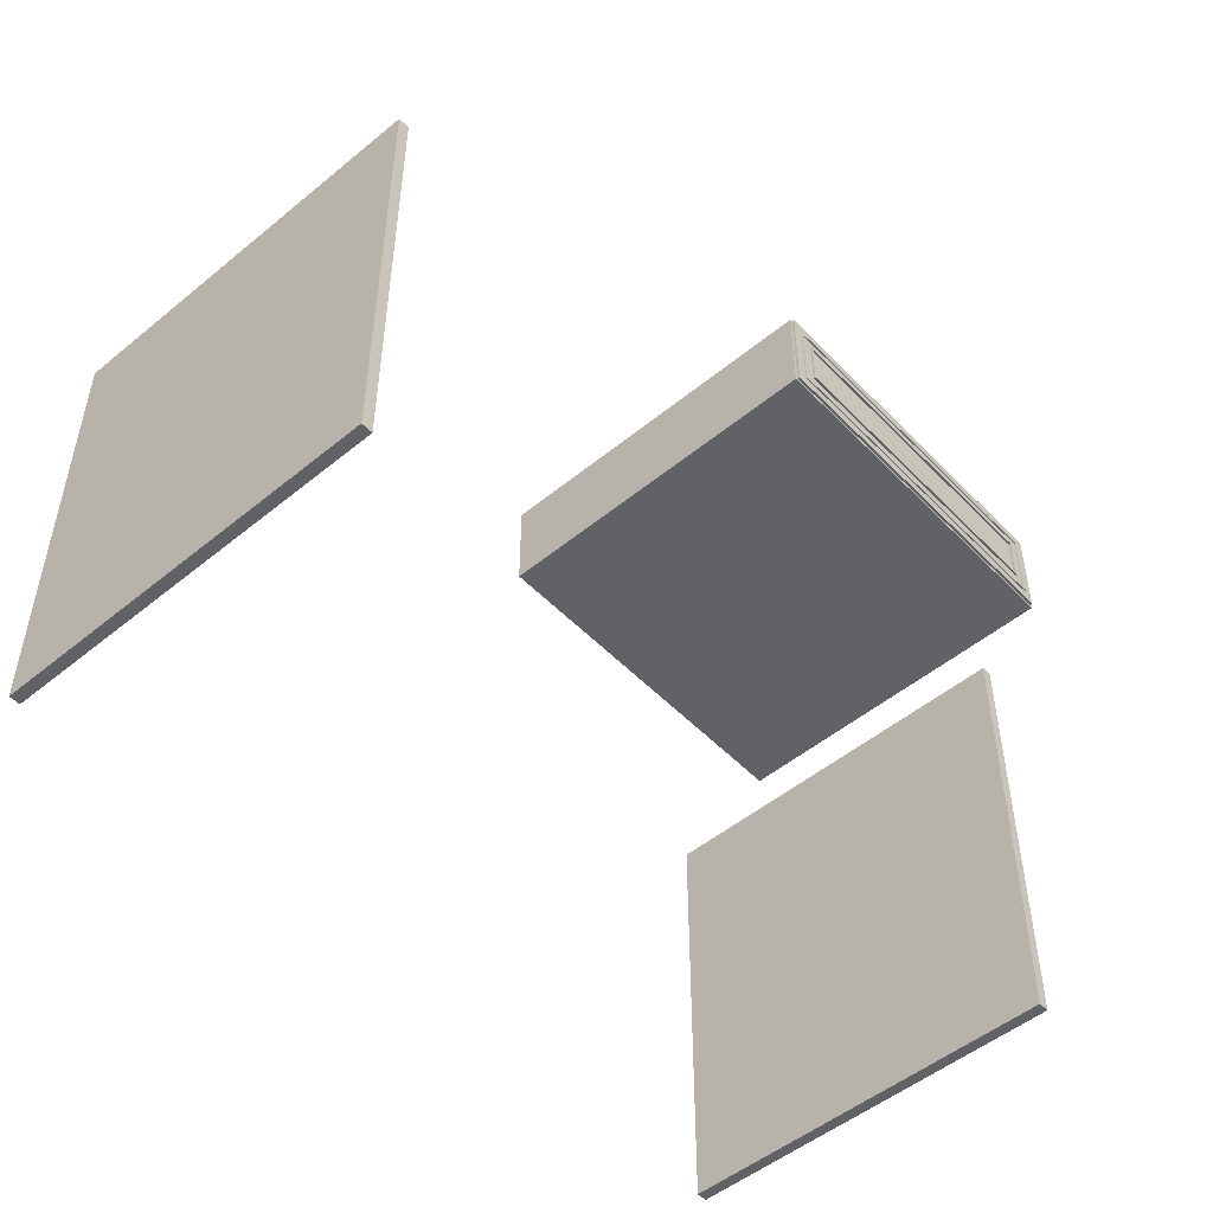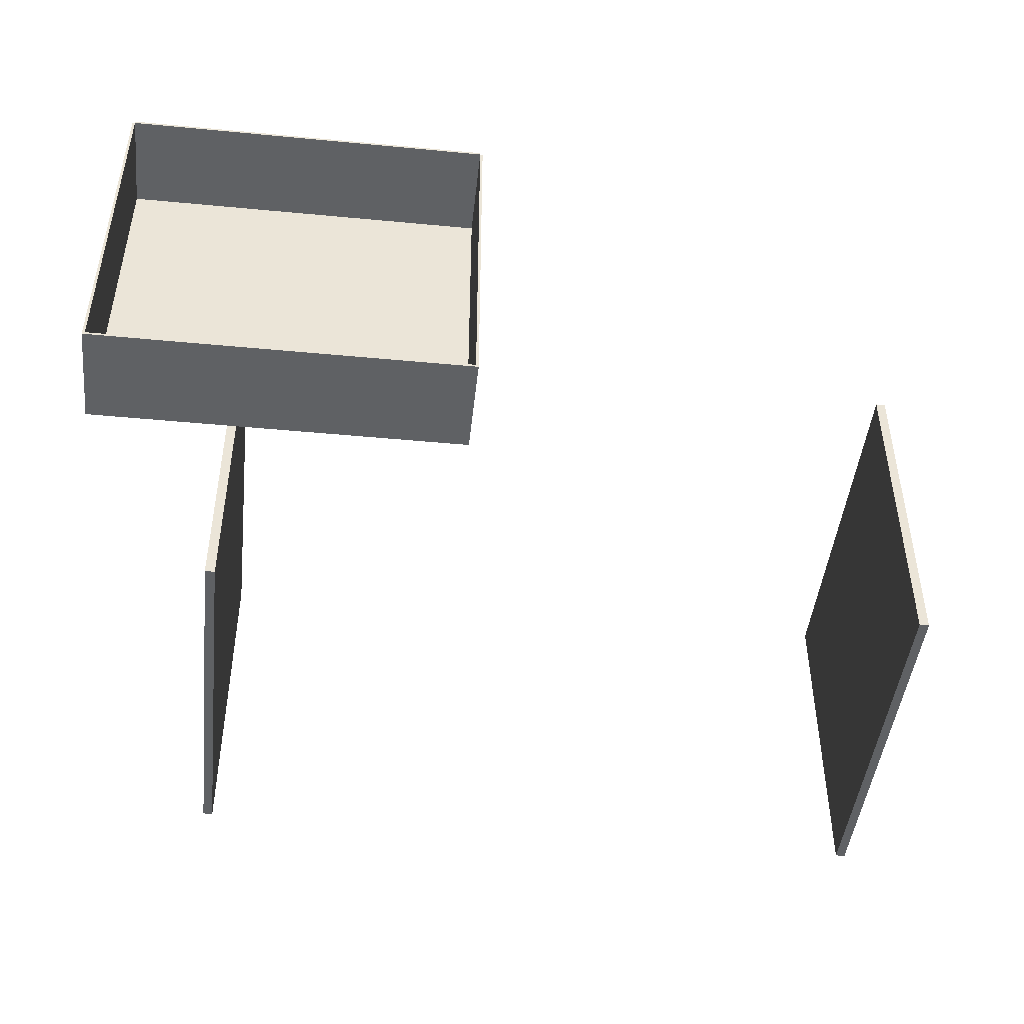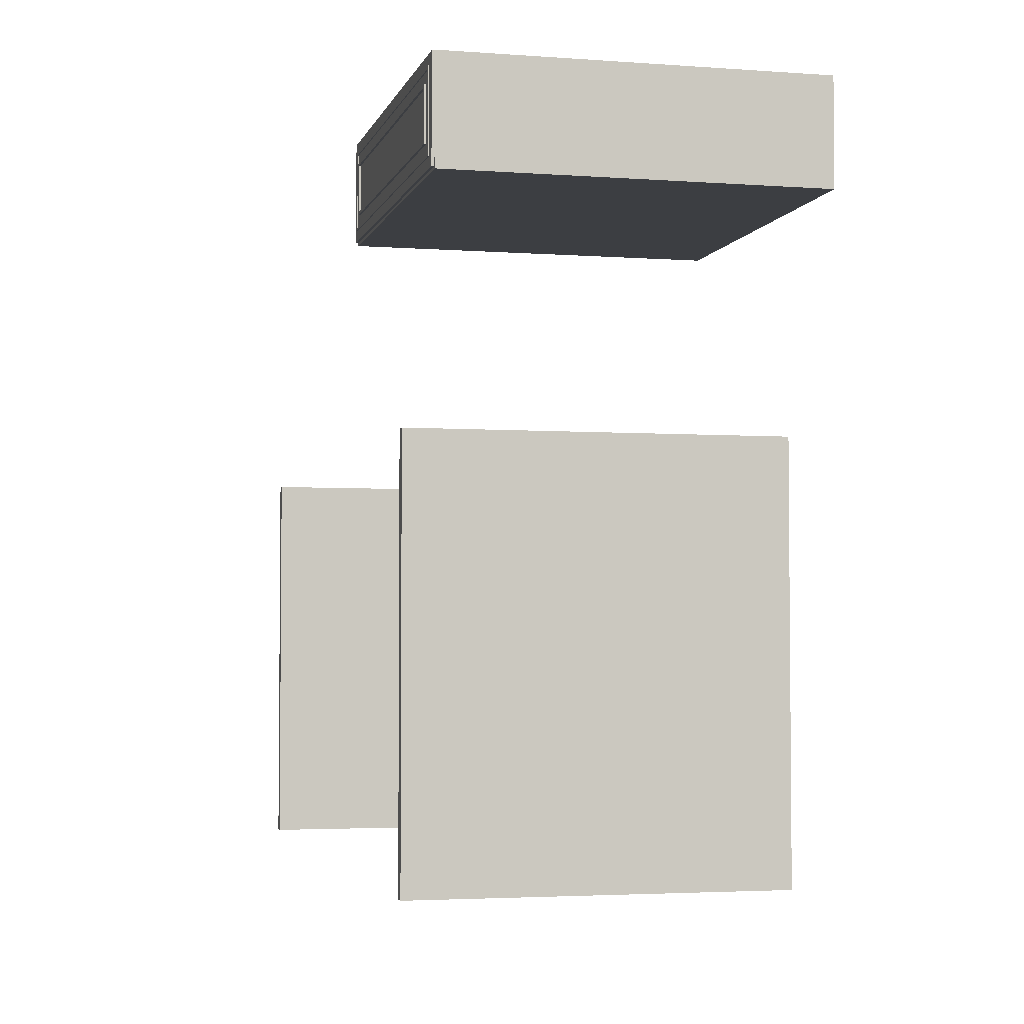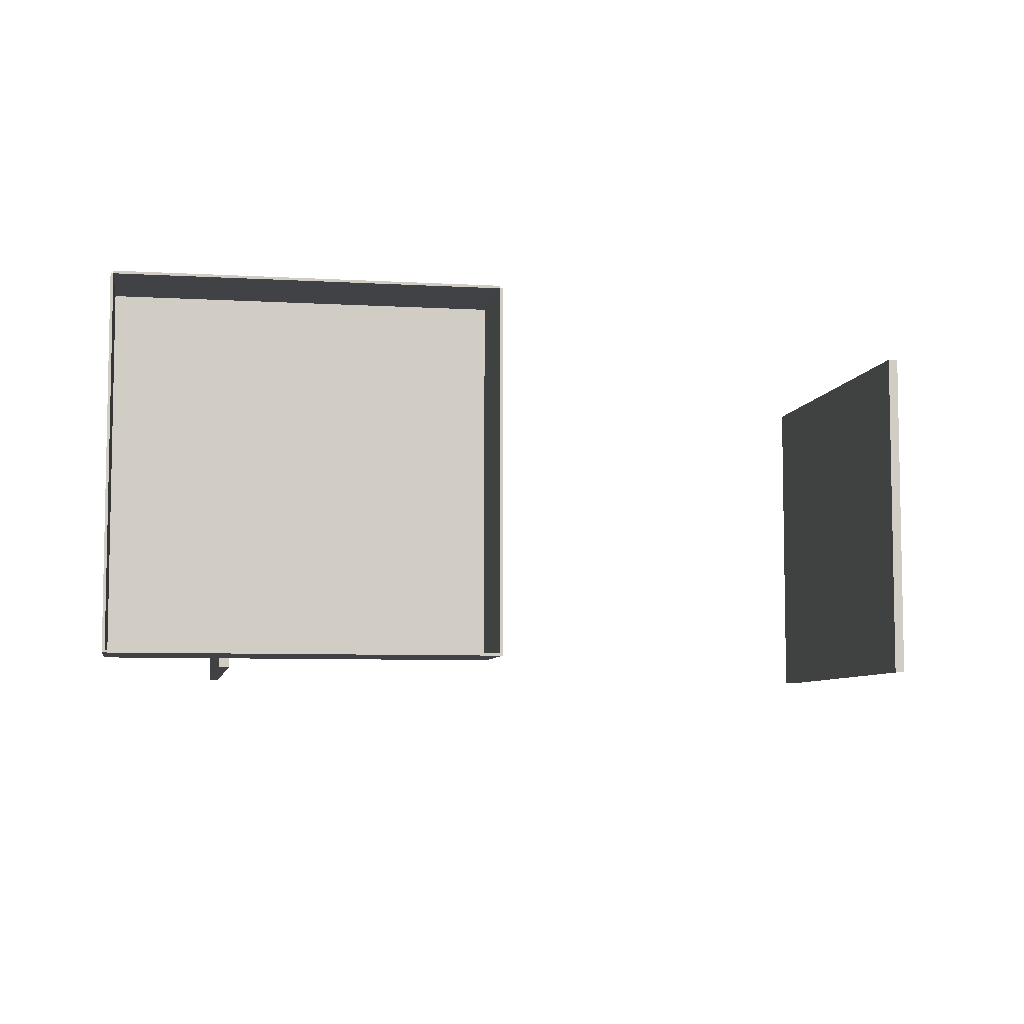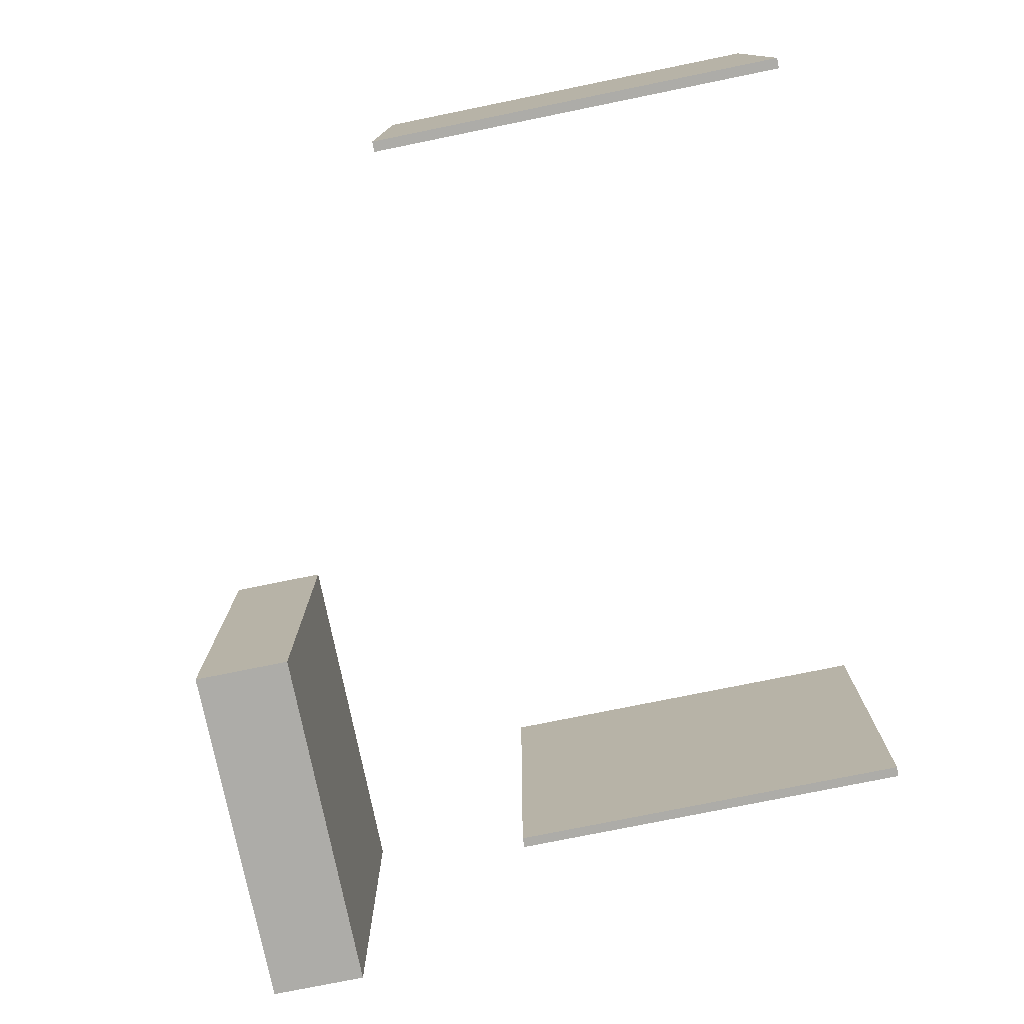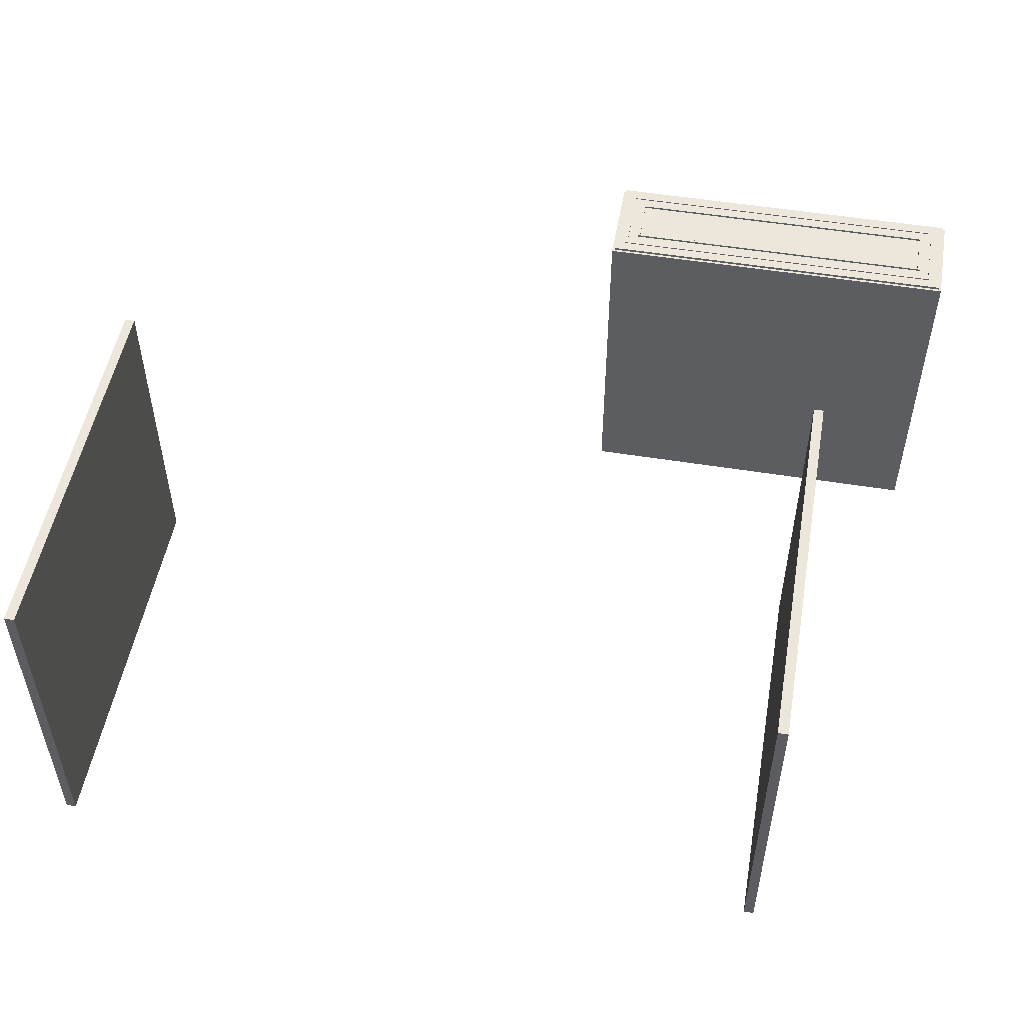
<metadata>
{"format":"obj","ext":"obj","renderer":"f3d","projection":"perspective","resolution":1024,"background":"white","views":[{"elev":-50.7,"azim":-48.1,"up":"+Y"},{"elev":-46.1,"azim":173.8,"up":"+Z"},{"elev":-3.4,"azim":76.2,"up":"+Y"},{"elev":-6.7,"azim":170.2,"up":"+Z"},{"elev":-76.6,"azim":-78.5,"up":"+Z"},{"elev":51.6,"azim":10.0,"up":"+Z"}]}
</metadata>
<code>
v 150 0 70
v 150 0 0
v 150 80 0
v 150 80 70
v 148 0 70
v 150 0 70
v 150 80 70
v 148 80 70
v 148 0 0
v 148 0 70
v 148 80 70
v 148 80 0
v 150 0 0
v 148 0 0
v 148 80 0
v 150 80 0
v 150 80 0
v 148 80 0
v 148 80 70
v 150 80 70
v 148 0 0
v 150 0 0
v 150 0 70
v 148 0 70
v 0 0 0
v 0 0 70
v 0 80 70
v 0 80 0
v 2 0 0
v 0 0 0
v 0 80 0
v 2 80 0
v 2 0 70
v 2 0 0
v 2 80 0
v 2 80 70
v 0 0 70
v 2 0 70
v 2 80 70
v 0 80 70
v 0 80 70
v 2 80 70
v 2 80 0
v 0 80 0
v 2 0 70
v 0 0 70
v 0 0 0
v 2 0 0
v 100.5 120.5 0.5
v 100.5 139.5 0.5
v 100.5 139.5 69
v 100.5 120.5 69
v 172 120.5 0.5
v 100.5 120.5 0.5
v 100.5 120.5 69
v 172 120.5 69
v 172 139.5 0.5
v 172 120.5 0.5
v 172 120.5 69
v 172 139.5 69
v 100 139.5 69
v 100 120 69
v 172.5 120 69
v 172.5 139.5 69
v 172 139.5 69
v 172 120.5 69
v 100.5 120.5 69
v 100.5 139.5 69
v 172.5 139.5 0
v 100 139.5 0
v 100 139.5 69
v 100.5 139.5 69
v 100.5 139.5 0.5
v 172 139.5 0.5
v 172 139.5 69
v 172.5 139.5 69
v 172.5 120 0
v 172.5 139.5 0
v 172.5 139.5 69
v 172.5 120 69
v 100 120 0
v 172.5 120 0
v 172.5 120 69
v 100 120 69
v 100 139.5 0
v 100 120 0
v 100 120 69
v 100 139.5 69
v 172 120.5 0.5
v 172 139.5 0.5
v 100.5 139.5 0.5
v 100.5 120.5 0.5
v 100 120 0
v 100 139.5 0
v 172.5 139.5 0
v 172.5 120 0
v 105.5 125.5 69.5
v 105.5 134.5 69.5
v 105.5 134.5 69.9
v 105.5 125.5 69.9
v 167 125.5 69.5
v 105.5 125.5 69.5
v 105.5 125.5 69.9
v 167 125.5 69.9
v 167 134.5 69.5
v 167 125.5 69.5
v 167 125.5 69.9
v 167 134.5 69.9
v 105.5 134.5 69.5
v 167 134.5 69.5
v 167 134.5 69.9
v 105.5 134.5 69.9
v 105 135 69.5
v 105 125 69.5
v 105 125 69.9
v 105 135 69.9
v 167.5 135 69.5
v 105 135 69.5
v 105 135 69.9
v 167.5 135 69.9
v 167.5 125 69.5
v 167.5 135 69.5
v 167.5 135 69.9
v 167.5 125 69.9
v 105 125 69.5
v 167.5 125 69.5
v 167.5 125 69.9
v 105 125 69.9
v 105.5 134.5 69.9
v 167 134.5 69.9
v 167 125.5 69.9
v 105.5 125.5 69.9
v 105 125 69.9
v 167.5 125 69.9
v 167.5 135 69.9
v 105 135 69.9
v 103 123 69.5
v 169.5 123 69.5
v 169.5 137 69.5
v 103 137 69.5
v 105 125 69.5
v 105 135 69.5
v 167.5 135 69.5
v 167.5 125 69.5
v 169.5 123 69.5
v 103 123 69.5
v 103 123 69.7
v 169.5 123 69.7
v 169.5 137 69.5
v 169.5 123 69.5
v 169.5 123 69.7
v 169.5 137 69.7
v 103 137 69.5
v 169.5 137 69.5
v 169.5 137 69.7
v 103 137 69.7
v 103 123 69.5
v 103 137 69.5
v 103 137 69.7
v 103 123 69.7
v 170 137.5 69.5
v 102.5 137.5 69.5
v 102.5 137.5 69.7
v 170 137.5 69.7
v 170 122.5 69.5
v 170 137.5 69.5
v 170 137.5 69.7
v 170 122.5 69.7
v 102.5 122.5 69.5
v 170 122.5 69.5
v 170 122.5 69.7
v 102.5 122.5 69.7
v 102.5 137.5 69.5
v 102.5 122.5 69.5
v 102.5 122.5 69.7
v 102.5 137.5 69.7
v 103 123 69.7
v 103 137 69.7
v 169.5 137 69.7
v 169.5 123 69.7
v 102.5 137.5 69.7
v 102.5 122.5 69.7
v 170 122.5 69.7
v 170 137.5 69.7
v 100.5 120.5 69.5
v 172 120.5 69.5
v 172 139.5 69.5
v 100.5 139.5 69.5
v 102.5 137.5 69.5
v 170 137.5 69.5
v 170 122.5 69.5
v 102.5 122.5 69.5
v 100.5 139.5 69
v 100.5 120.5 69
v 100.5 120.5 69.5
v 100.5 139.5 69.5
v 172 139.5 69
v 100.5 139.5 69
v 100.5 139.5 69.5
v 172 139.5 69.5
v 172 120.5 69
v 172 139.5 69
v 172 139.5 69.5
v 172 120.5 69.5
v 100.5 120.5 69
v 172 120.5 69
v 172 120.5 69.5
v 100.5 120.5 69.5
v 105.5 134.5 69.5
v 105.5 125.5 69.5
v 167 125.5 69.5
v 167 134.5 69.5
v 172 120.5 69
v 100.5 120.5 69
v 100.5 139.5 69
v 172 139.5 69
g b43c50a2-e304-11ea-aa2d-54bf646e7e1f
f 1 2 4
f 4 2 3
g b43c9eb8-e304-11ea-b86c-54bf646e7e1f
f 5 6 8
f 8 6 7
g b43d13e8-e304-11ea-8dde-54bf646e7e1f
f 9 10 12
f 12 10 11
g b43d8900-e304-11ea-bc99-54bf646e7e1f
f 13 14 16
f 16 14 15
g b43dd6f4-e304-11ea-aa78-54bf646e7e1f
f 18 19 17
f 17 19 20
g b43e252c-e304-11ea-8e0b-54bf646e7e1f
f 21 22 24
f 24 22 23
g b43e9a40-e304-11ea-818a-54bf646e7e1f
f 25 26 28
f 28 26 27
g b43f0f68-e304-11ea-a922-54bf646e7e1f
f 29 30 32
f 32 30 31
g b43f848a-e304-11ea-b33a-54bf646e7e1f
f 33 34 36
f 36 34 35
g b44020cc-e304-11ea-b7be-54bf646e7e1f
f 37 38 40
f 40 38 39
g b44095e6-e304-11ea-8cc3-54bf646e7e1f
f 42 43 41
f 41 43 44
g b4413238-e304-11ea-9d0a-54bf646e7e1f
f 45 46 48
f 48 46 47
g b4b20fac-e304-11ea-97d3-54bf646e7e1f
f 49 50 52
f 52 50 51
g b4b2f9f4-e304-11ea-aa6e-54bf646e7e1f
f 53 54 56
f 56 54 55
g b4b3e438-e304-11ea-96dc-54bf646e7e1f
f 57 58 60
f 60 58 59
g b4b4ce86-e304-11ea-9a60-54bf646e7e1f
f 68 61 67
f 67 61 62
f 67 62 63
f 67 63 66
f 66 63 64
f 66 64 65
g b4761e86-e304-11ea-8f68-54bf646e7e1f
f 76 69 74
f 74 69 70
f 74 70 73
f 73 70 71
f 73 71 72
f 74 75 76
g b476e1d2-e304-11ea-bd4b-54bf646e7e1f
f 77 78 80
f 80 78 79
g b477a50a-e304-11ea-b7e1-54bf646e7e1f
f 81 82 84
f 84 82 83
g b478413e-e304-11ea-8fa5-54bf646e7e1f
f 85 86 88
f 88 86 87
g b479046c-e304-11ea-97db-54bf646e7e1f
f 90 91 89
f 89 91 92
g b47a15c8-e304-11ea-bc42-54bf646e7e1f
f 94 95 93
f 93 95 96
g b5a46a10-e304-11ea-a424-54bf646e7e1f
f 97 98 100
f 100 98 99
g b5a5c990-e304-11ea-9614-54bf646e7e1f
f 101 102 104
f 104 102 103
g b5a701d0-e304-11ea-80d3-54bf646e7e1f
f 105 106 108
f 108 106 107
g b5a8613e-e304-11ea-8a0f-54bf646e7e1f
f 109 110 112
f 112 110 111
g b5aa35d2-e304-11ea-9d74-54bf646e7e1f
f 113 114 116
f 116 114 115
g b5ab952e-e304-11ea-8cda-54bf646e7e1f
f 117 118 120
f 120 118 119
g b5acf48c-e304-11ea-8b79-54bf646e7e1f
f 121 122 124
f 124 122 123
g b5ae53f6-e304-11ea-a6c1-54bf646e7e1f
f 125 126 128
f 128 126 127
g b5afb35e-e304-11ea-800c-54bf646e7e1f
f 130 136 129
f 129 136 133
f 129 133 132
f 132 133 134
f 132 134 131
f 131 134 130
f 130 134 135
f 130 135 136
g b56397f0-e304-11ea-9841-54bf646e7e1f
f 138 141 137
f 137 141 142
f 137 142 140
f 140 142 143
f 140 143 139
f 139 143 138
f 138 143 144
f 138 144 141
g b557d982-e304-11ea-b81b-54bf646e7e1f
f 145 146 148
f 148 146 147
g b55911dc-e304-11ea-81f2-54bf646e7e1f
f 149 150 152
f 152 150 151
g b55a2326-e304-11ea-afb7-54bf646e7e1f
f 153 154 156
f 156 154 155
g b55b5b78-e304-11ea-a4af-54bf646e7e1f
f 157 158 160
f 160 158 159
g b55c6cd2-e304-11ea-a3d4-54bf646e7e1f
f 161 162 164
f 164 162 163
g b55d7e18-e304-11ea-a8be-54bf646e7e1f
f 165 166 168
f 168 166 167
g b55e8f76-e304-11ea-b321-54bf646e7e1f
f 169 170 172
f 172 170 171
g b55fa0ba-e304-11ea-950e-54bf646e7e1f
f 173 174 176
f 176 174 175
g b560d922-e304-11ea-a88b-54bf646e7e1f
f 178 182 177
f 177 182 183
f 177 183 180
f 180 183 179
f 179 183 184
f 179 184 181
f 182 178 181
f 181 178 179
g b4fc2f54-e304-11ea-8a46-54bf646e7e1f
f 186 192 185
f 185 192 189
f 185 189 188
f 188 189 190
f 188 190 187
f 187 190 186
f 186 190 191
f 186 191 192
g b4f52b46-e304-11ea-b313-54bf646e7e1f
f 193 194 196
f 196 194 195
g b4f6ffcc-e304-11ea-b91d-54bf646e7e1f
f 197 198 200
f 200 198 199
g b4f8d446-e304-11ea-af0e-54bf646e7e1f
f 201 202 204
f 204 202 203
g b4faa8d2-e304-11ea-96ca-54bf646e7e1f
f 205 206 208
f 208 206 207
g b5b5cd26-e304-11ea-98aa-54bf646e7e1f
f 210 211 209
f 209 211 212
g b4fdb5d2-e304-11ea-a399-54bf646e7e1f
f 213 214 216
f 216 214 215

</code>
